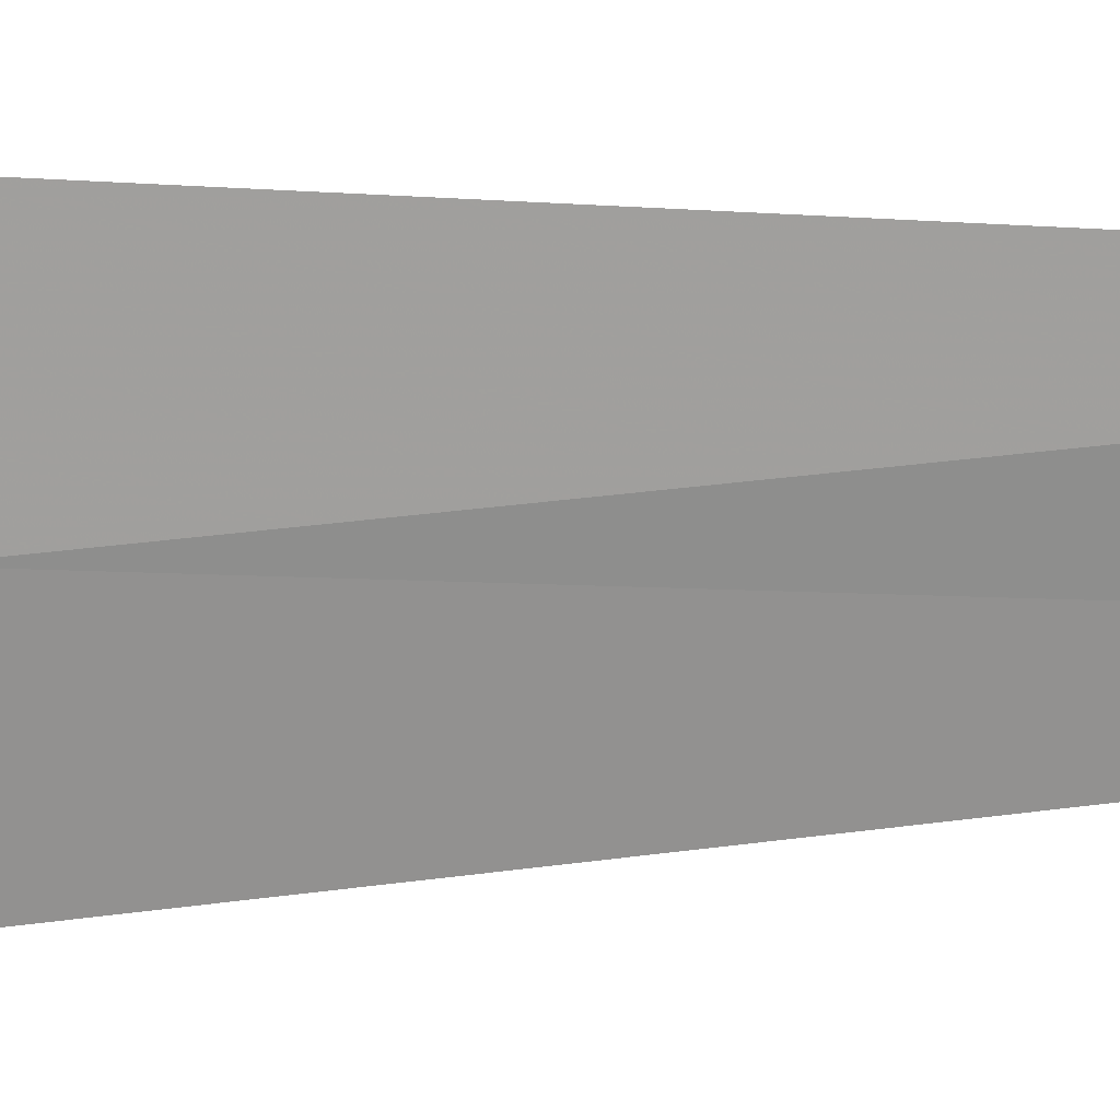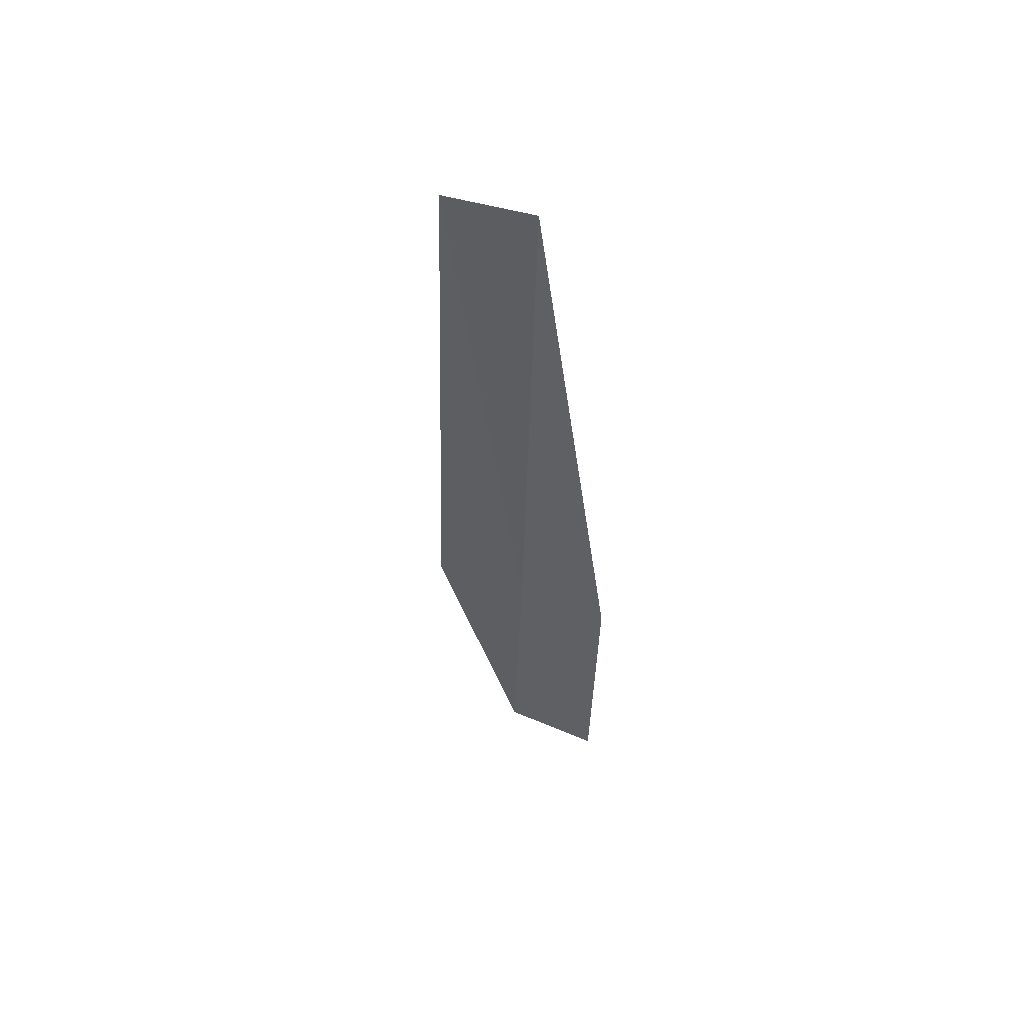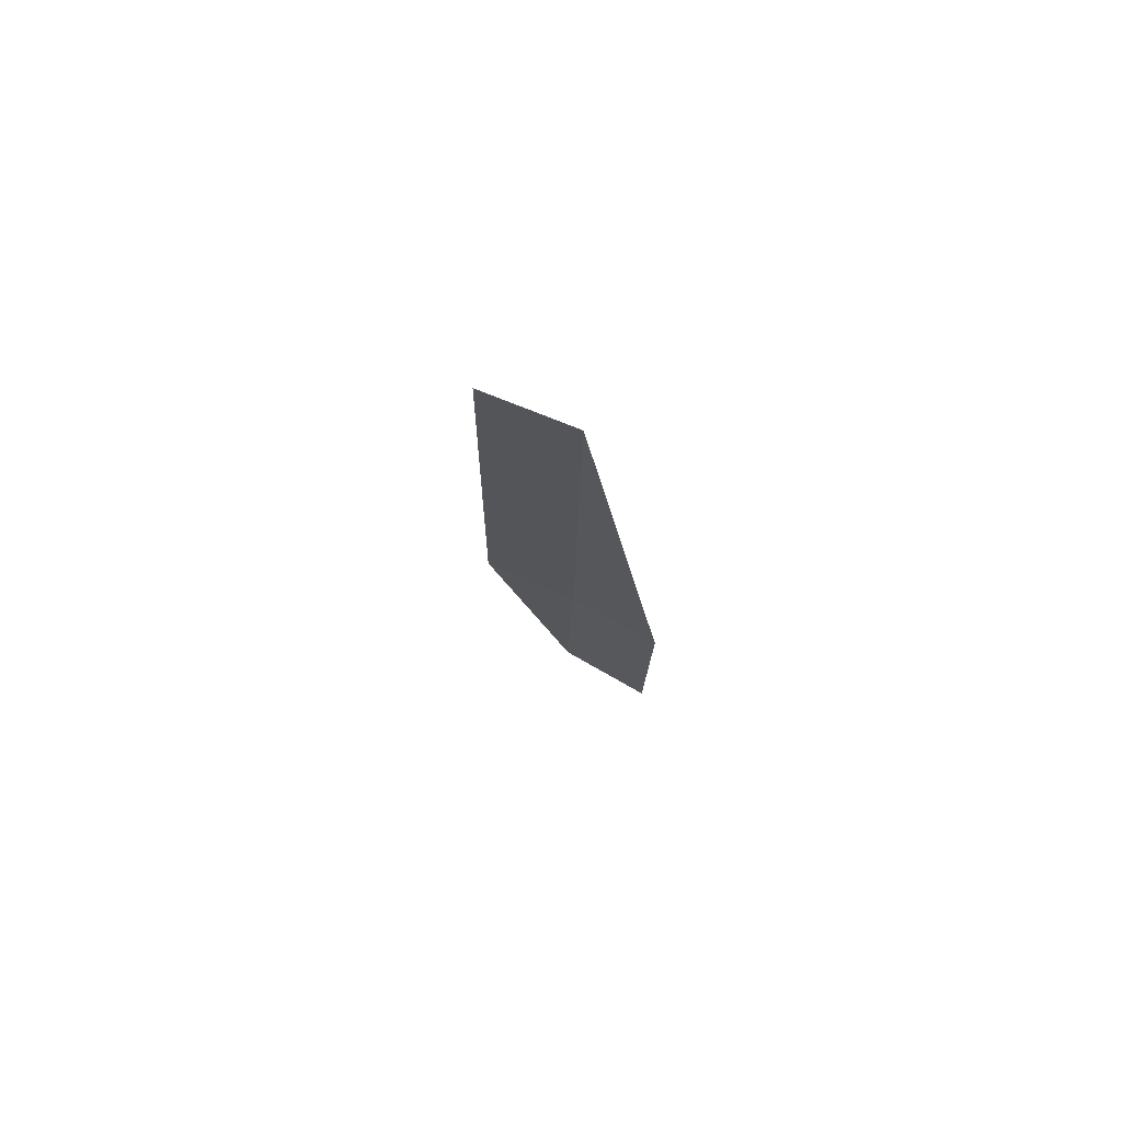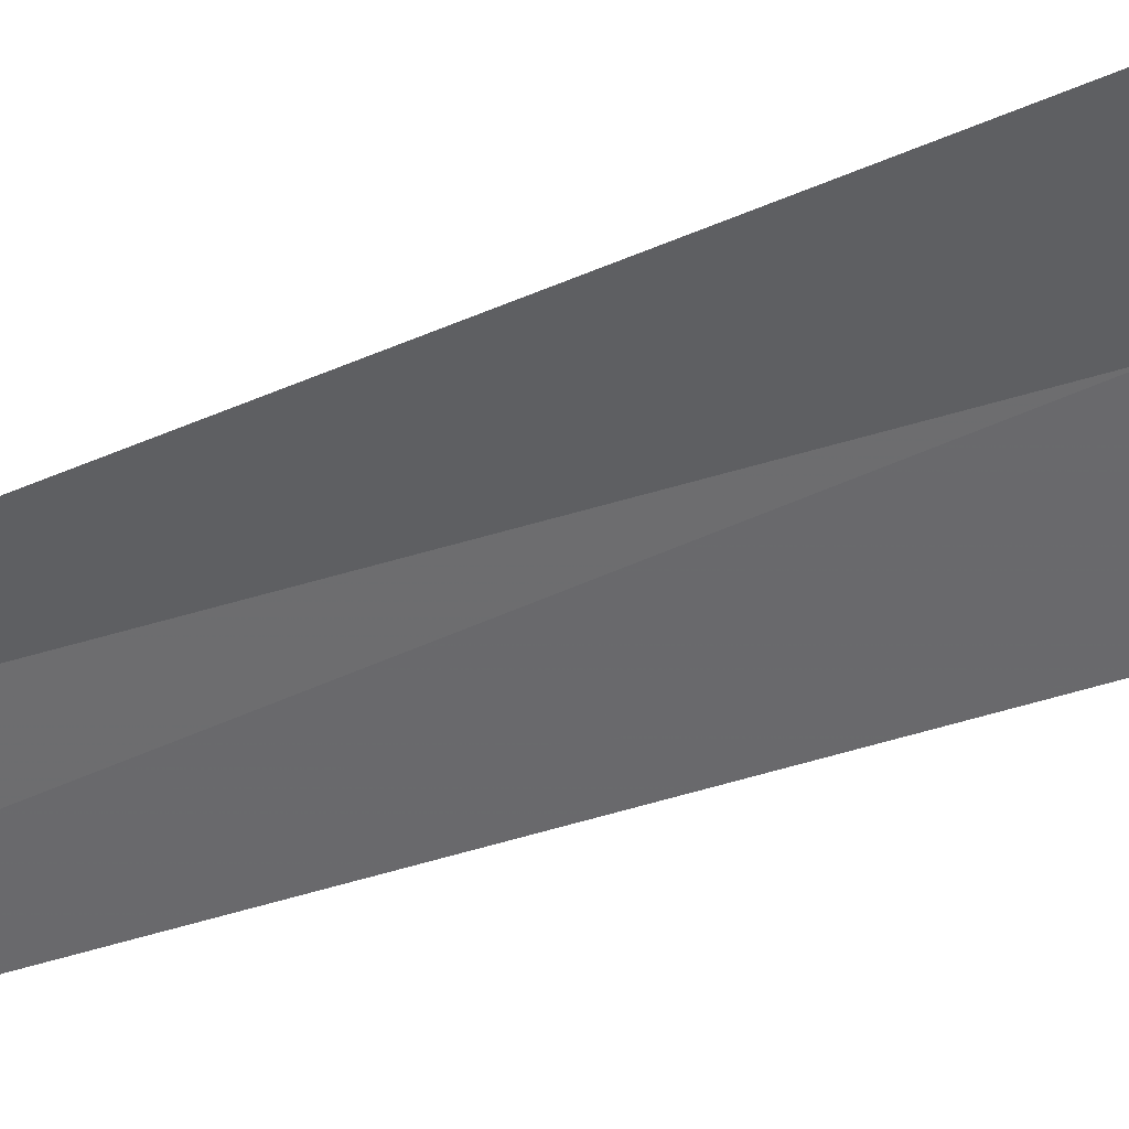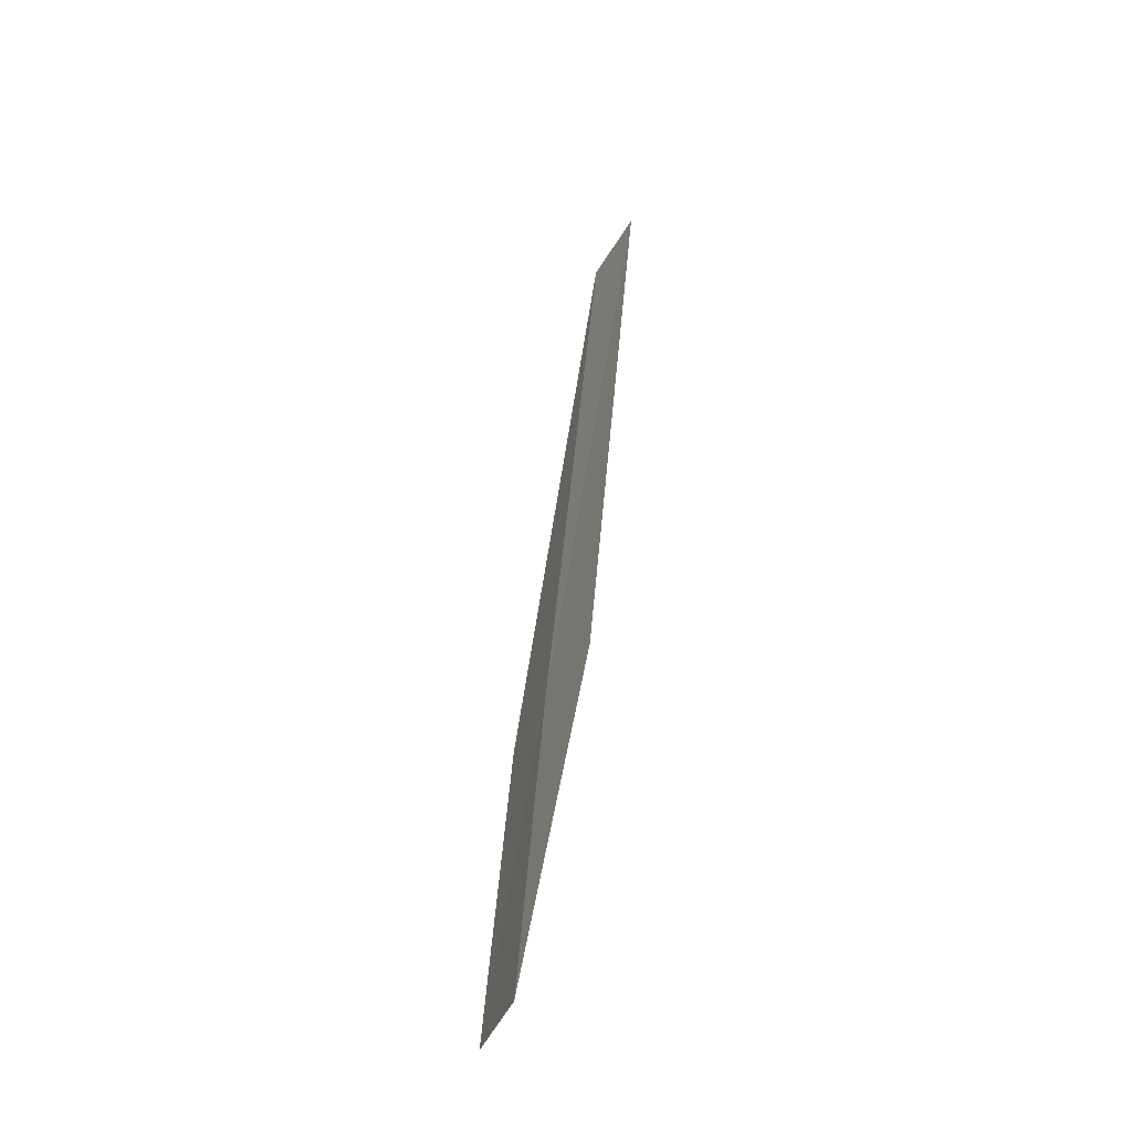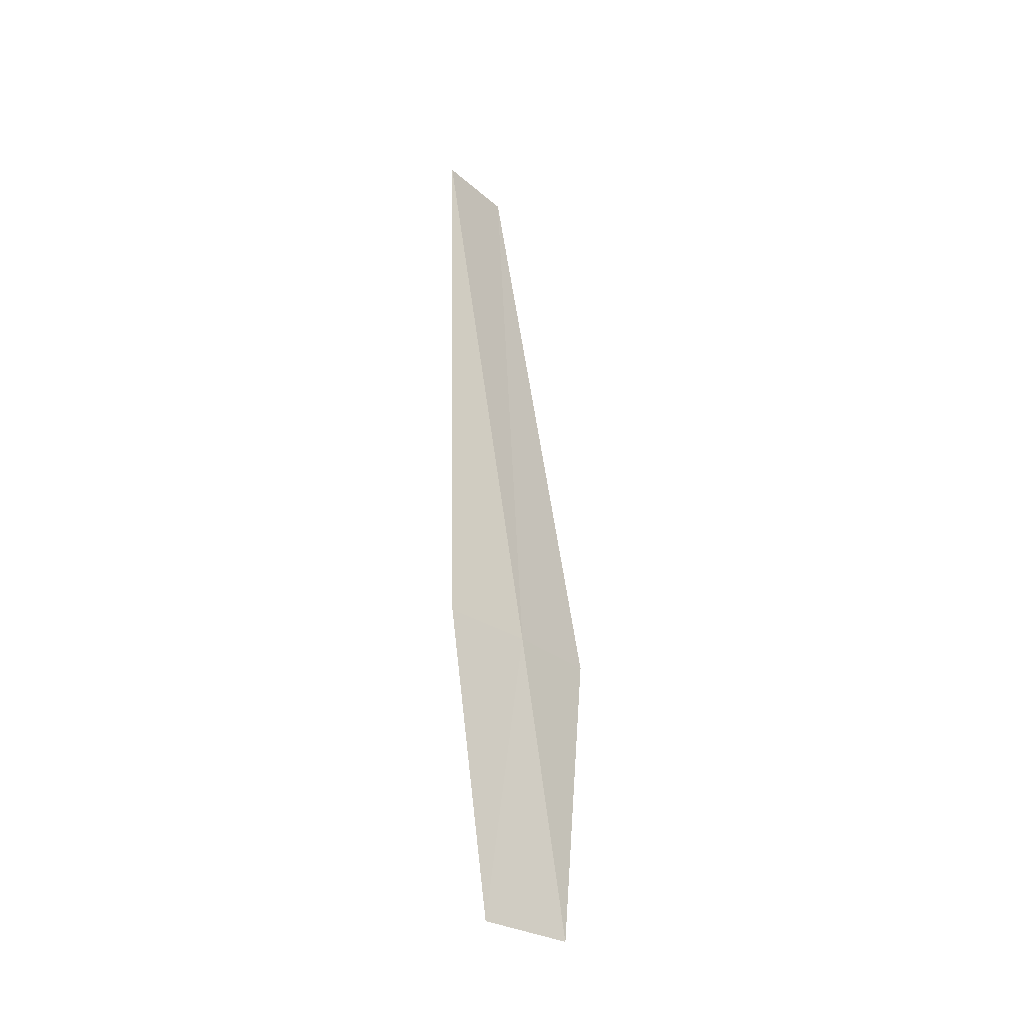
<metadata>
{"format":"obj","ext":"obj","renderer":"f3d","projection":"perspective","resolution":1024,"background":"white","views":[{"elev":1.1,"azim":-79.0,"up":"+Y"},{"elev":49.9,"azim":131.6,"up":"+Z"},{"elev":69.8,"azim":136.6,"up":"+Z"},{"elev":62.3,"azim":75.5,"up":"+Y"},{"elev":-37.1,"azim":-1.5,"up":"+Z"},{"elev":-28.3,"azim":-118.6,"up":"+Z"}]}
</metadata>
<code>
v 15.32 18.45 85.56
v 16.07 19.32 94.07
v 16.56 18.21 94.07
v 14.93 19.74 85.56
v 14.6 19.38 81.31
v 15 18.02 81.31
v 15.84 17.21 85.56
f 1 2 4
f 1 4 5
f 1 5 6
f 1 6 7
f 1 7 3
f 1 3 2

</code>
